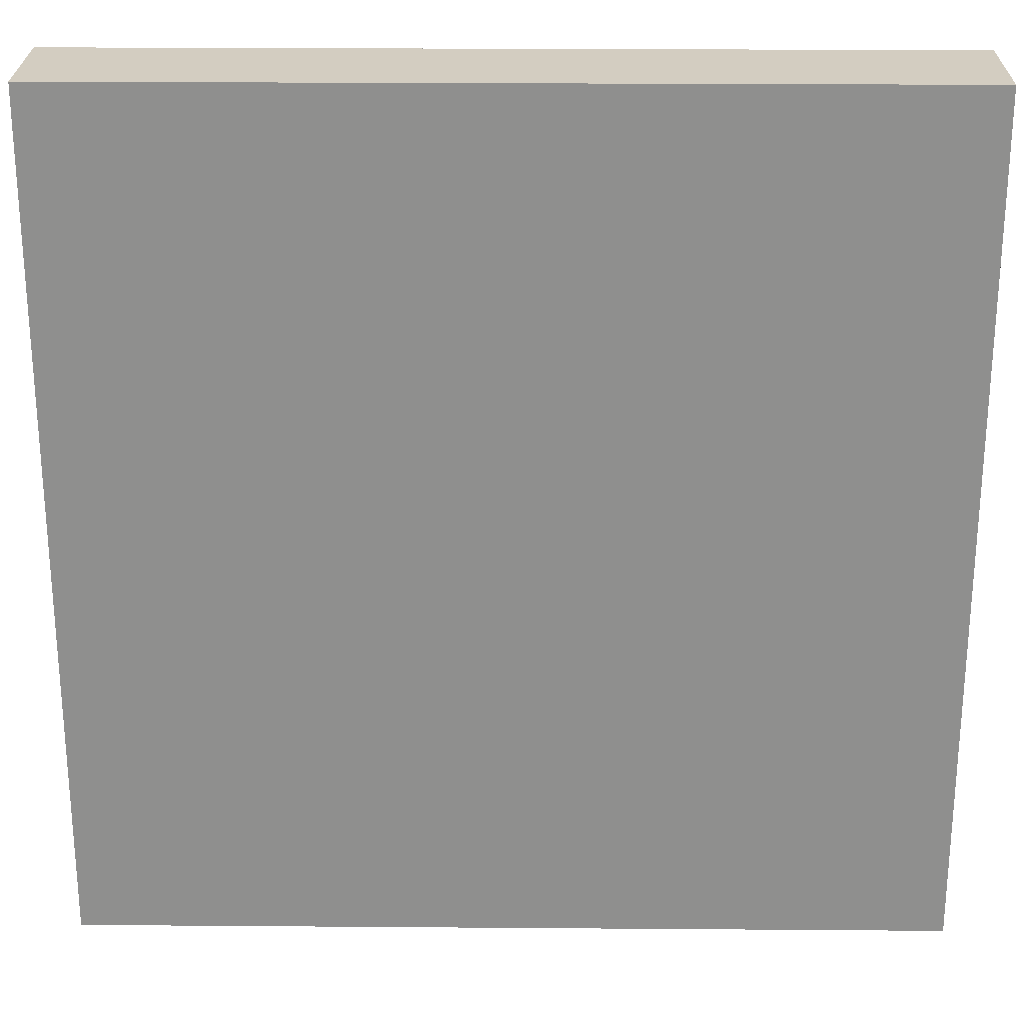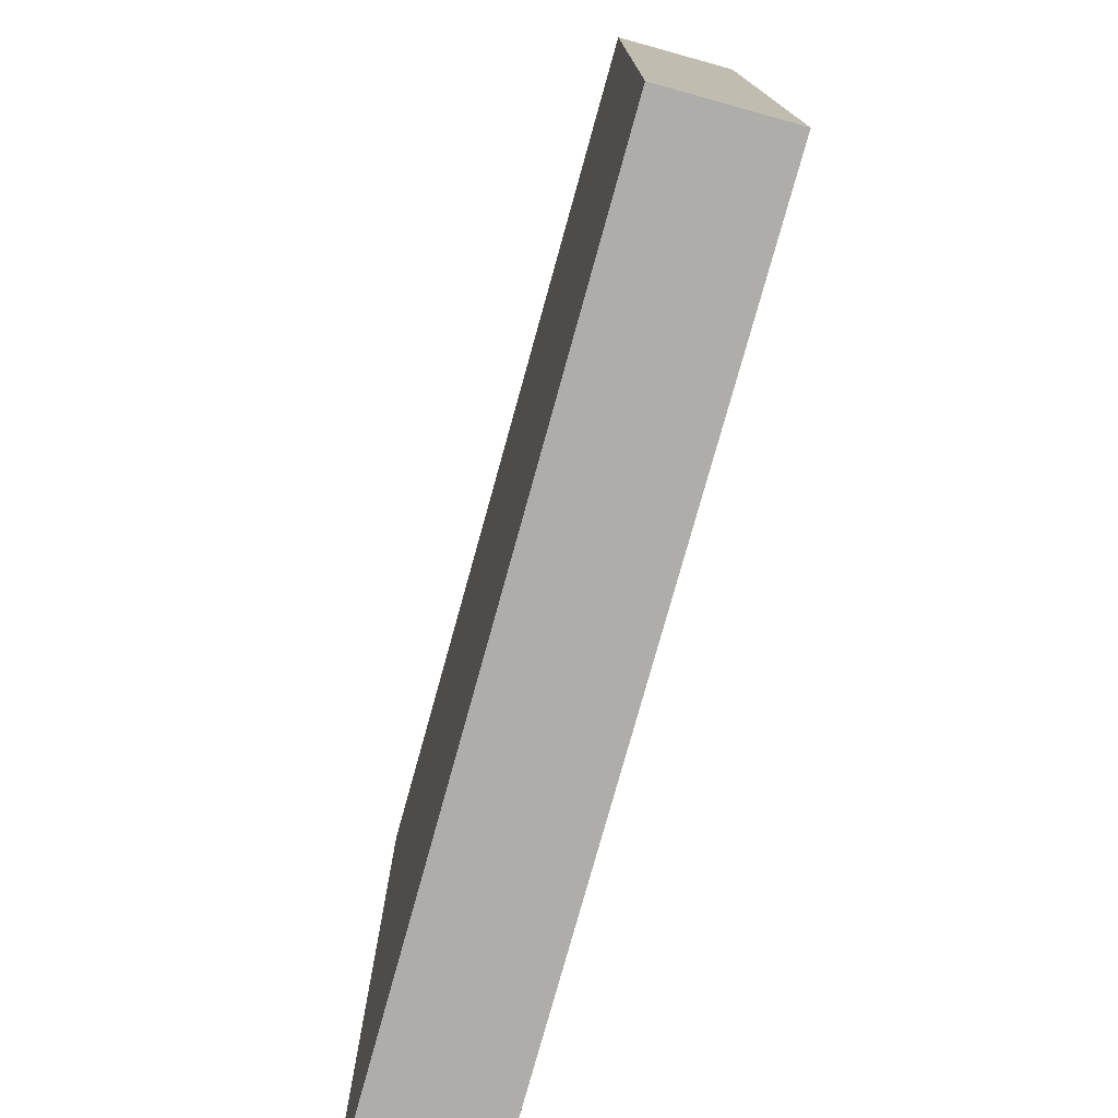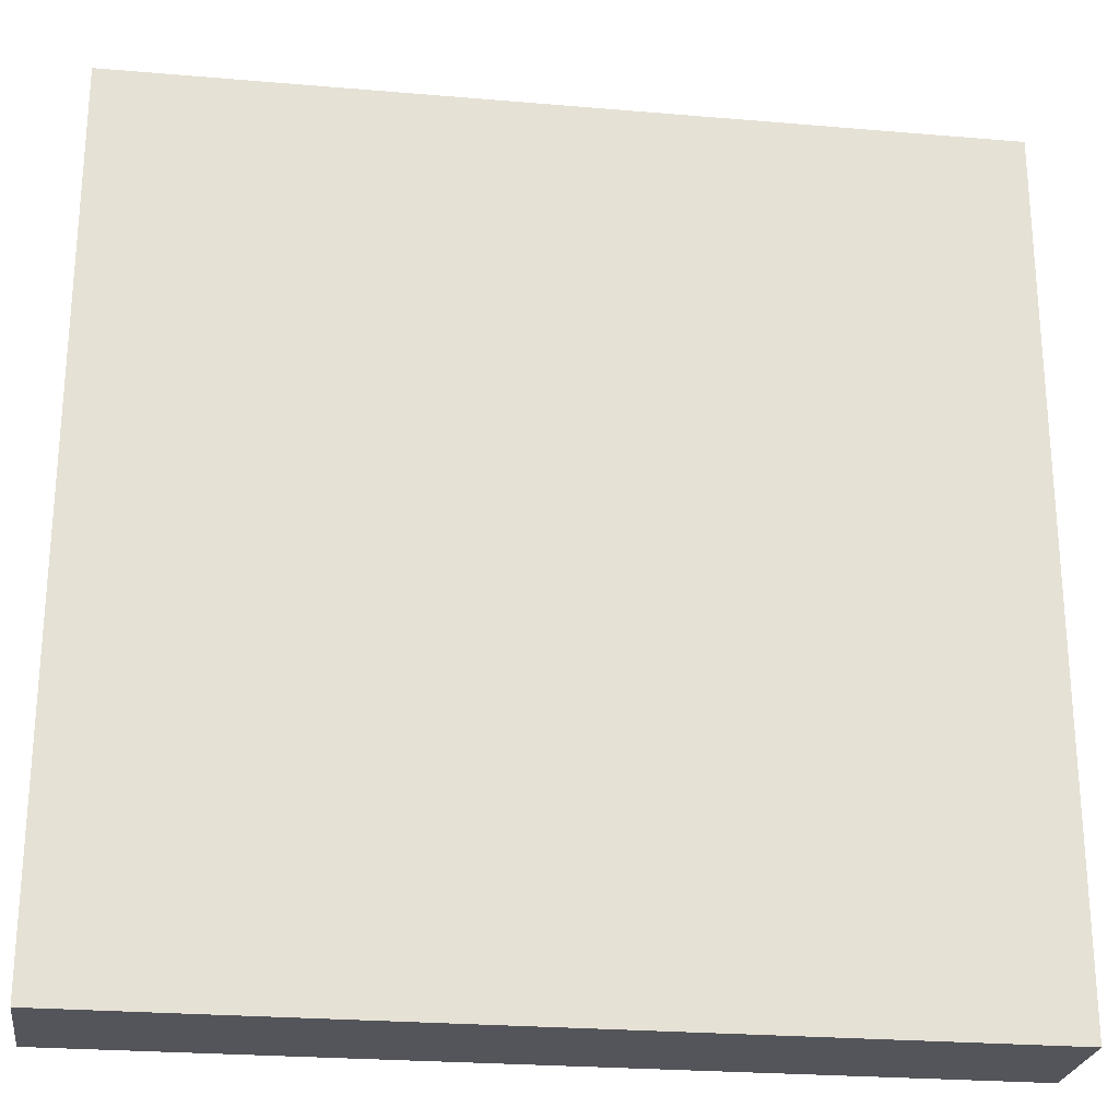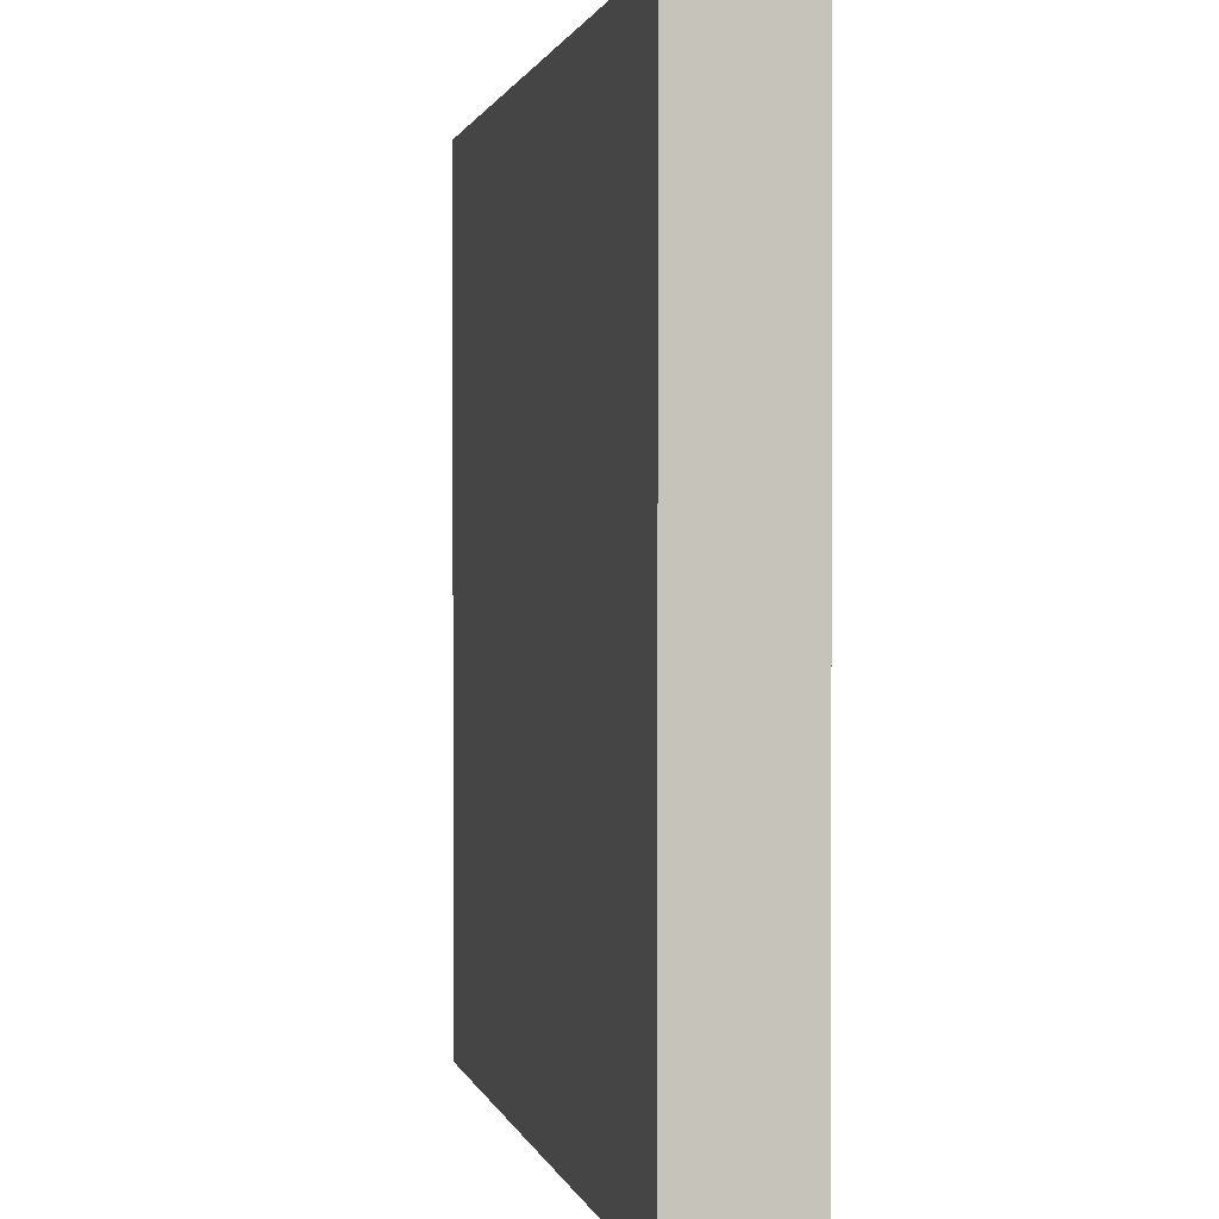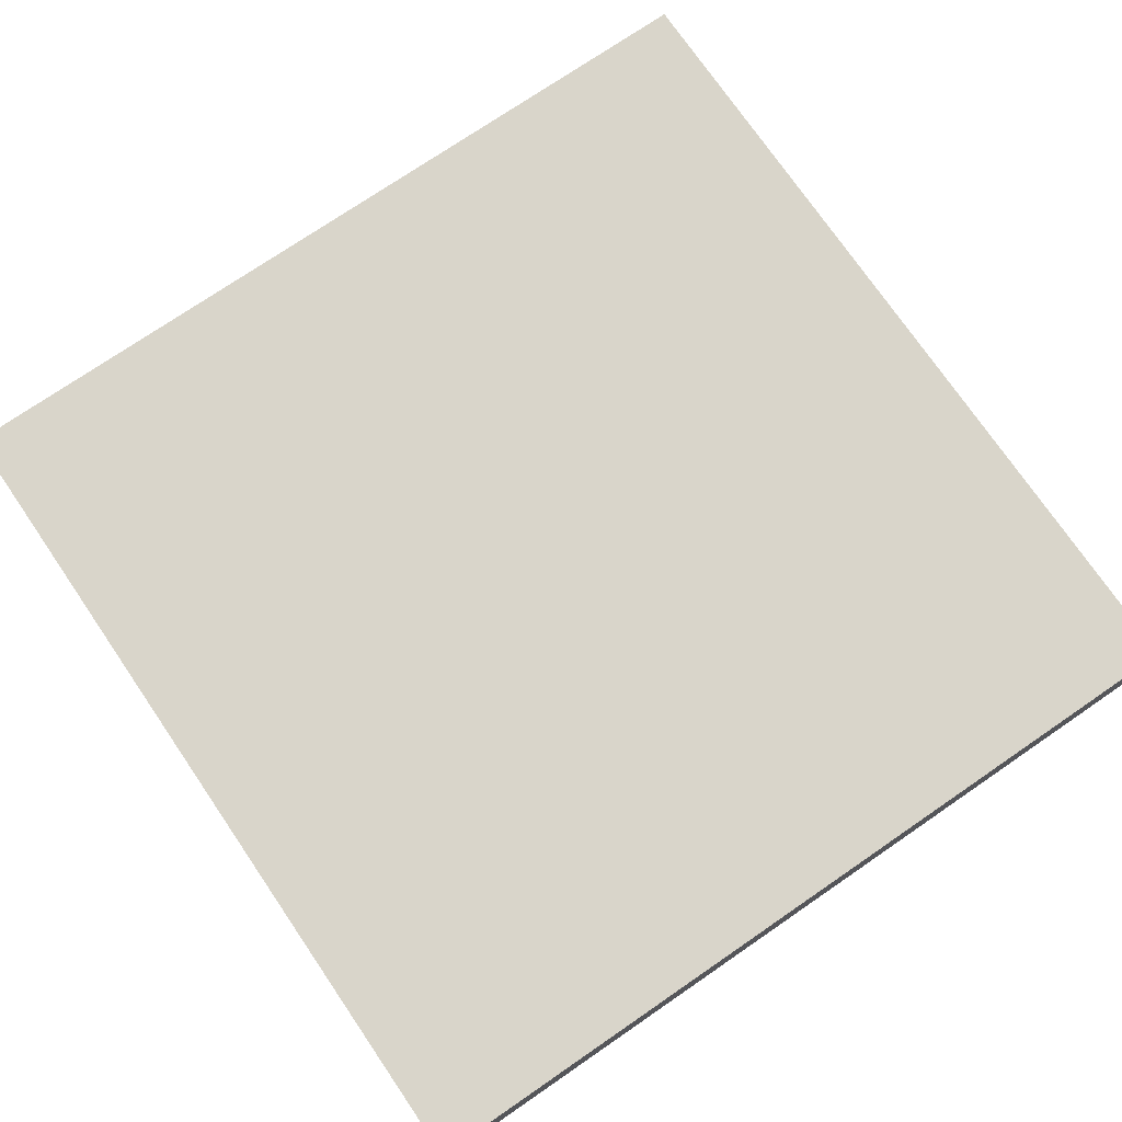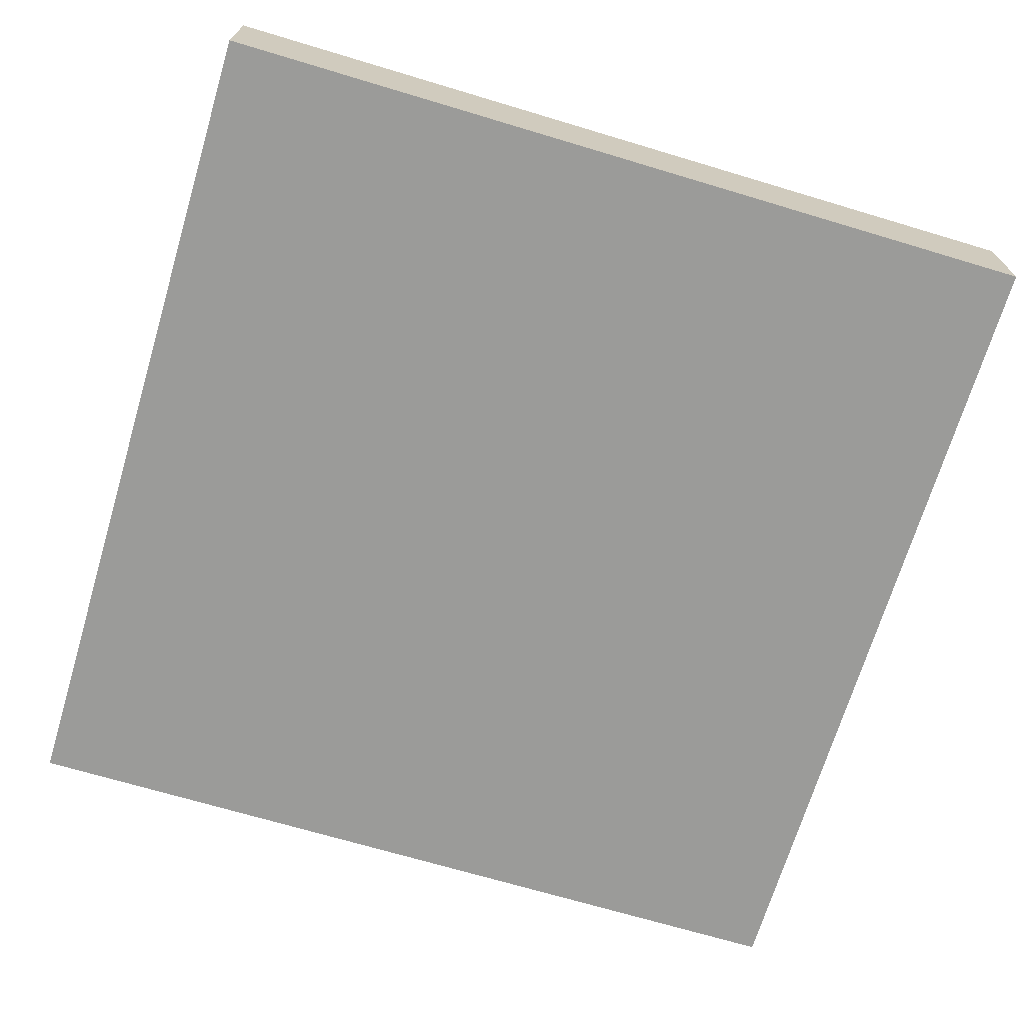
<metadata>
{"format":"obj","ext":"obj","renderer":"f3d","projection":"perspective","resolution":1024,"background":"white","views":[{"elev":24.8,"azim":0.7,"up":"+Z"},{"elev":-77.2,"azim":-105.5,"up":"+Z"},{"elev":-24.9,"azim":172.1,"up":"+Z"},{"elev":1.0,"azim":-101.9,"up":"+Z"},{"elev":74.6,"azim":145.6,"up":"+Y"},{"elev":-69.6,"azim":-106.7,"up":"+Y"}]}
</metadata>
<code>
v -11 0 11
v 11 0 11
v 11 3 11
v -11 3 11
v -11 0 -11
v -11 0 11
v -11 3 11
v -11 3 -11
v 11 0 -11
v -11 0 -11
v -11 3 -11
v 11 3 -11
v 11 0 11
v 11 0 -11
v 11 3 -11
v 11 3 11
v 11 3 11
v 11 3 -11
v -11 3 -11
v -11 3 11
v 11 0 -11
v 11 0 11
v -11 0 11
v -11 0 -11
g b34e9a82-e374-11ea-93a3-54bf646e7e1f
f 1 2 4
f 4 2 3
g b34f0f88-e374-11ea-bc2f-54bf646e7e1f
f 5 6 8
f 8 6 7
g b34f5dfe-e374-11ea-81e4-54bf646e7e1f
f 9 10 12
f 12 10 11
g b34fd306-e374-11ea-8baf-54bf646e7e1f
f 13 14 16
f 16 14 15
g b3504840-e374-11ea-aae9-54bf646e7e1f
f 17 18 20
f 20 18 19
g b3509662-e374-11ea-abb4-54bf646e7e1f
f 22 23 21
f 21 23 24

</code>
